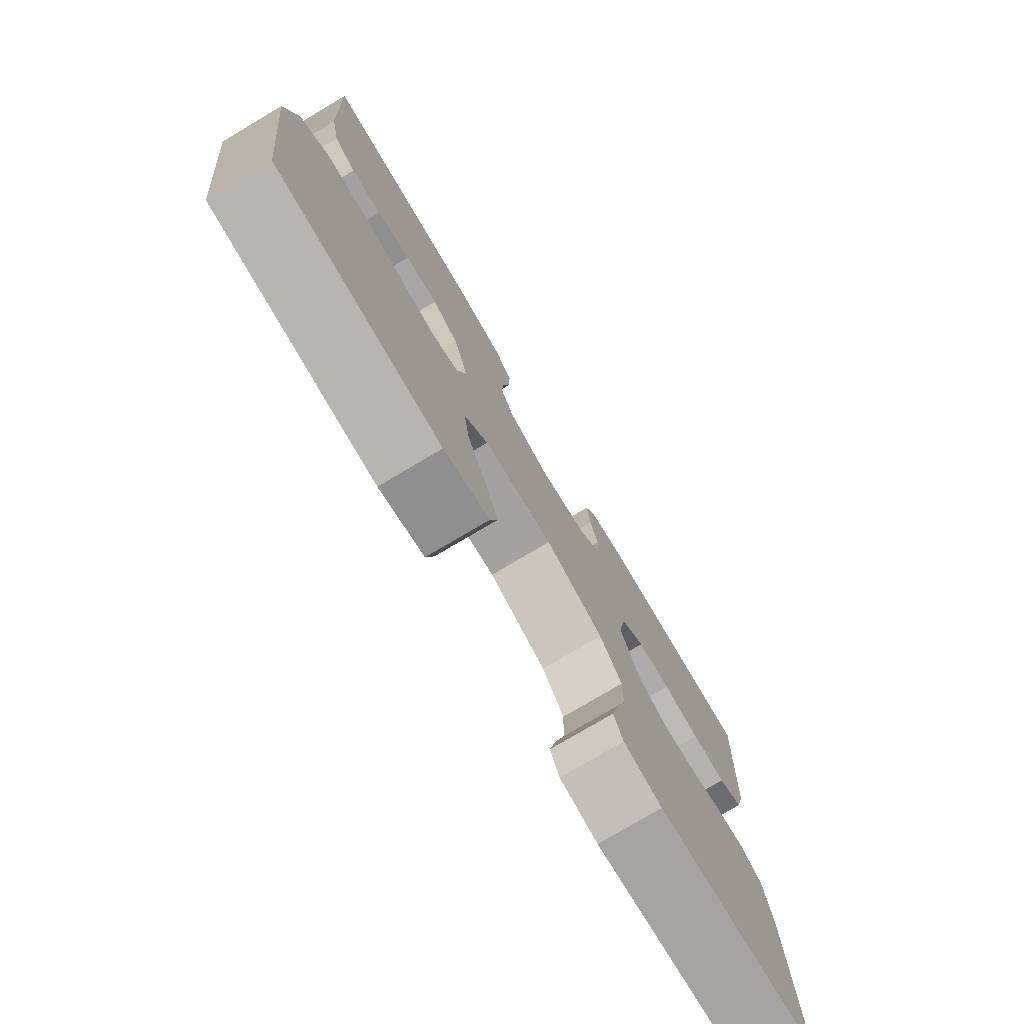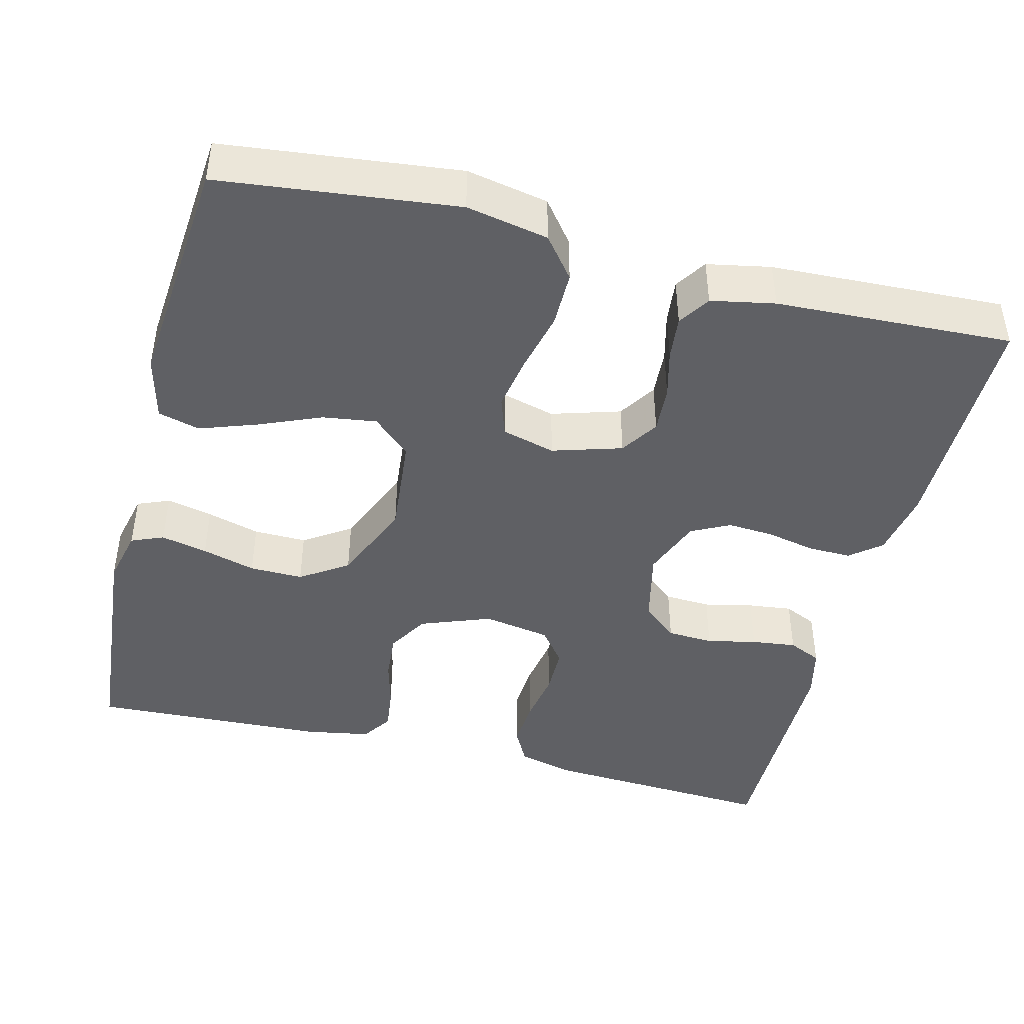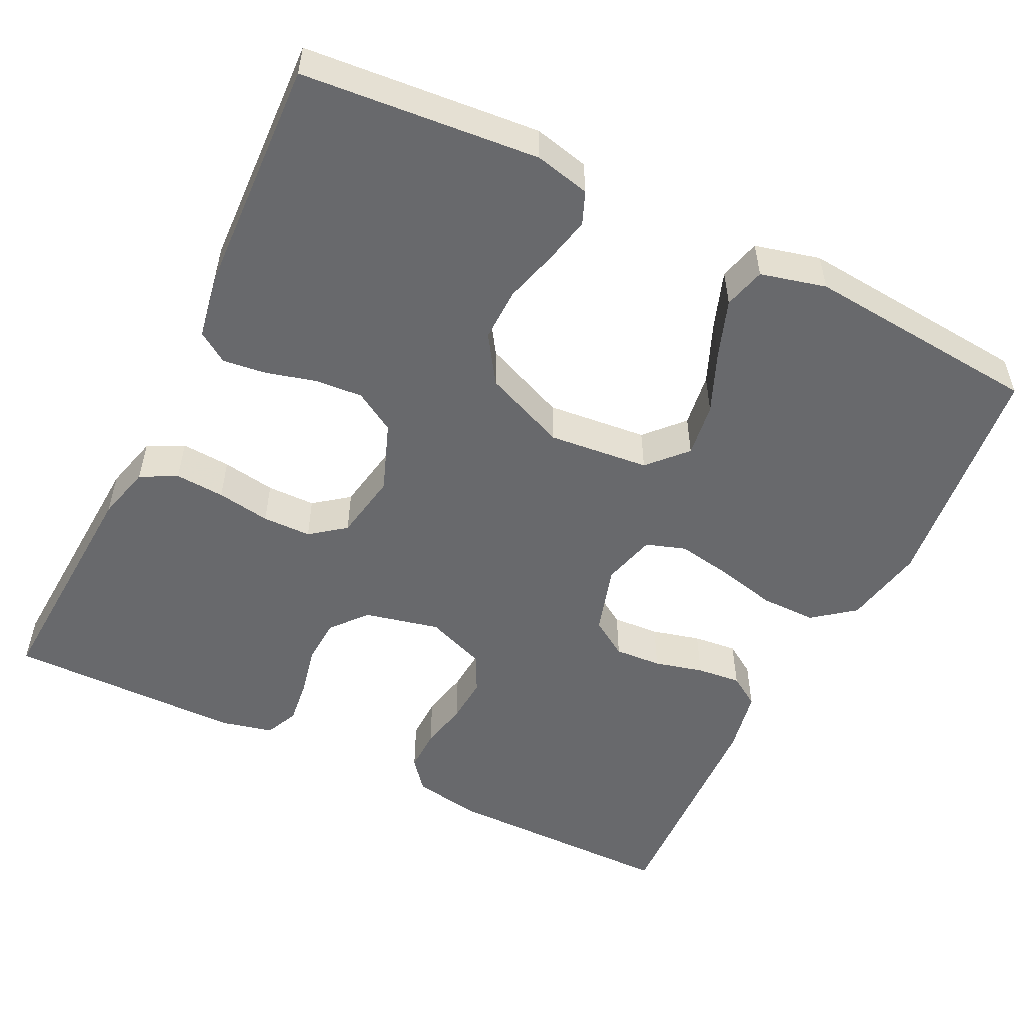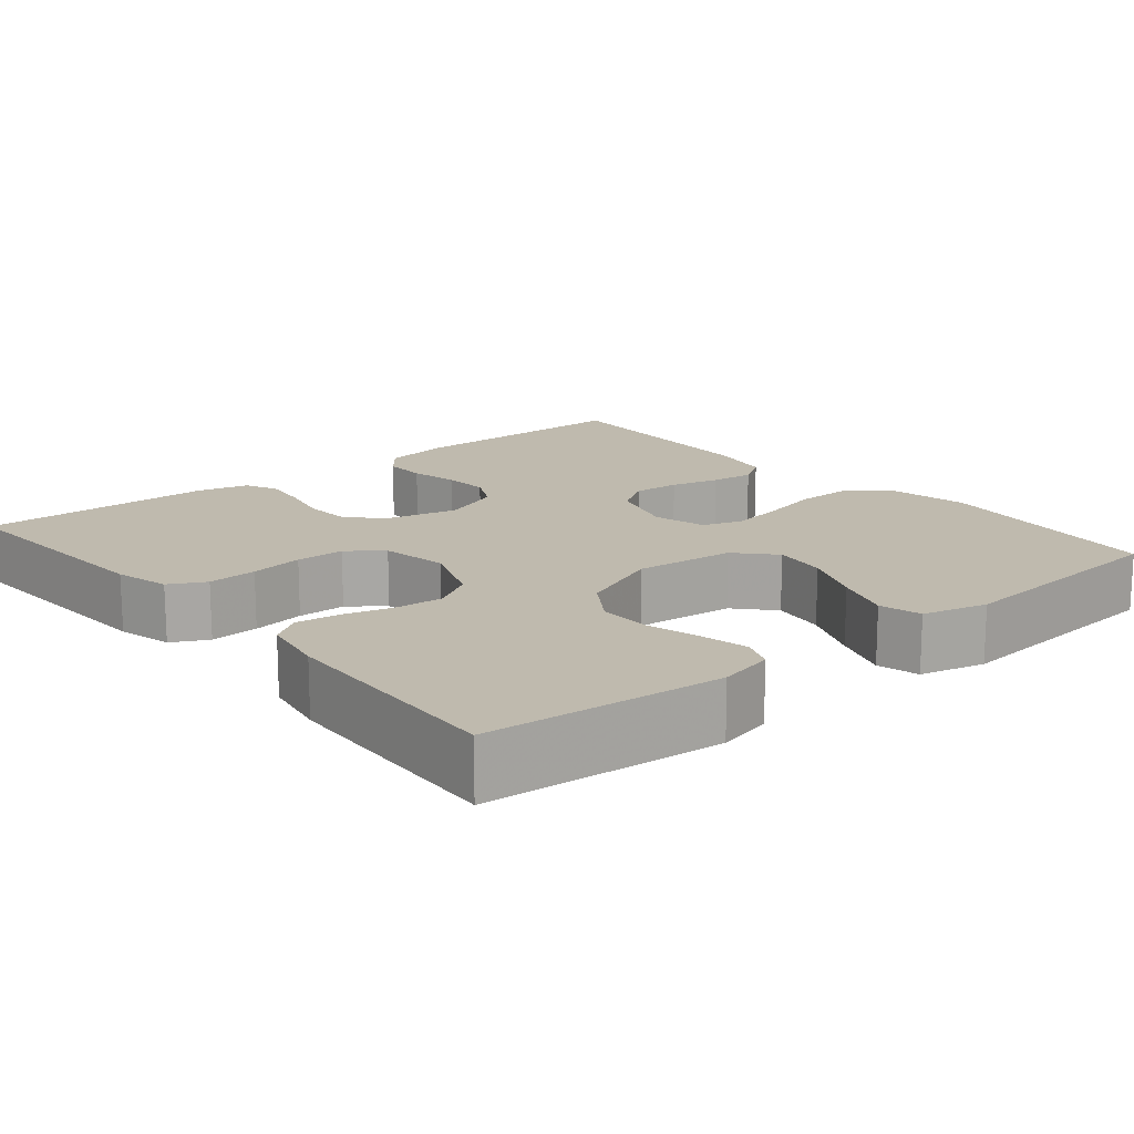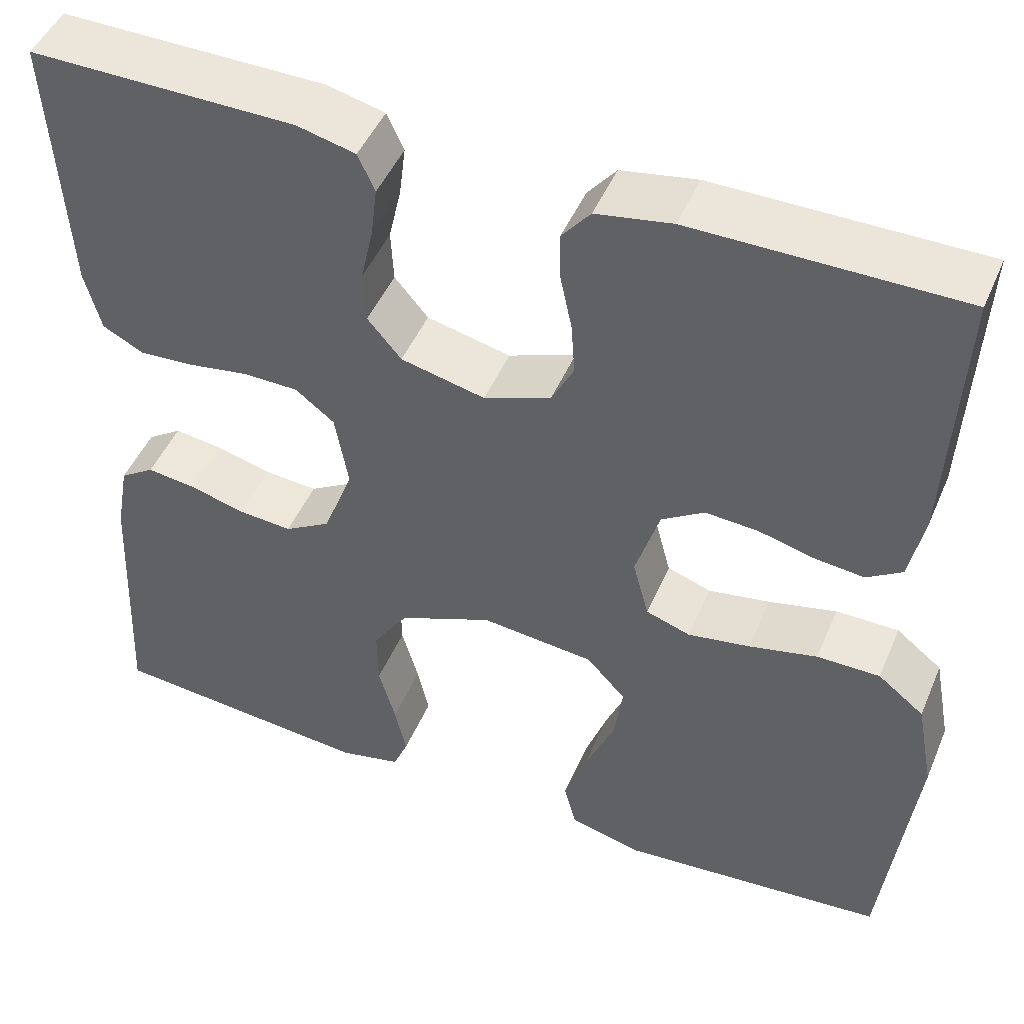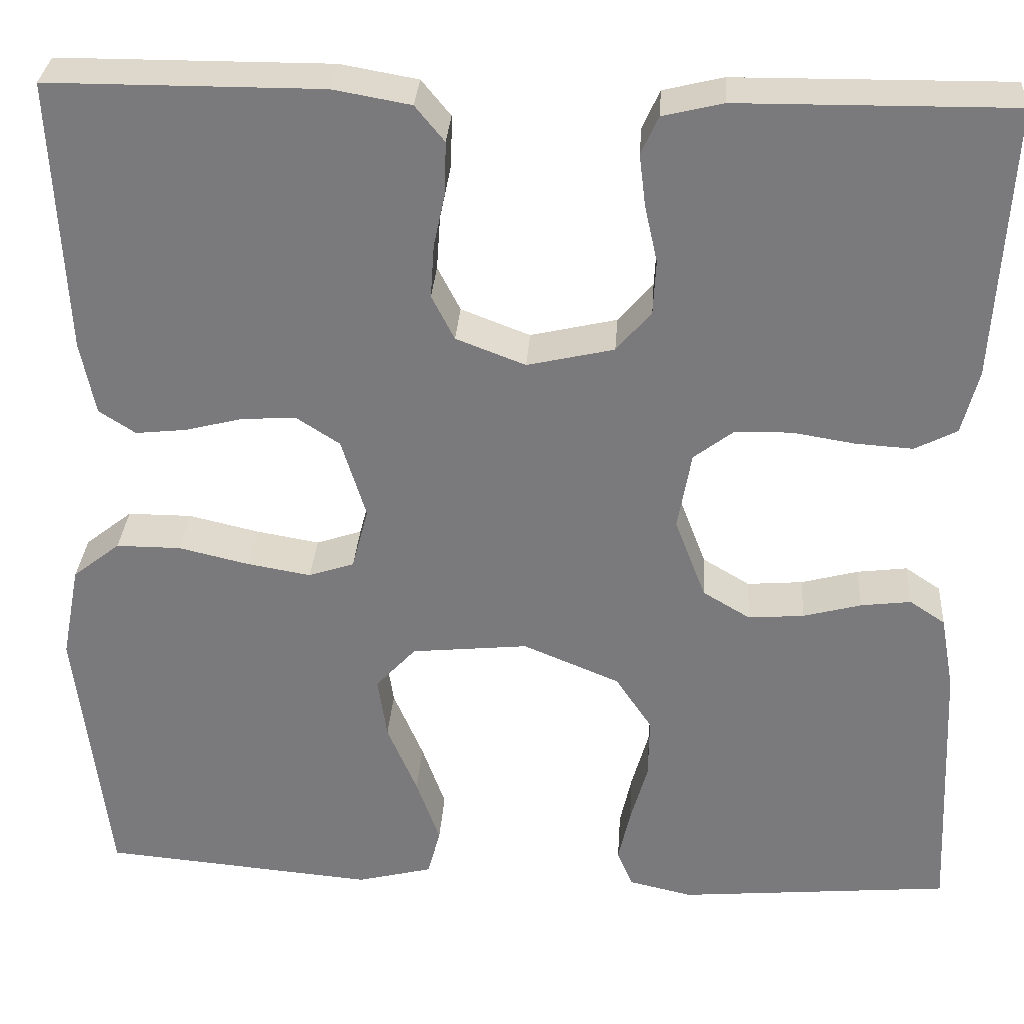
<metadata>
{"format":"obj","ext":"obj","renderer":"f3d","projection":"perspective","resolution":1024,"background":"white","views":[{"elev":-77.3,"azim":-59.4,"up":"+Z"},{"elev":-44.0,"azim":-104.3,"up":"+Y"},{"elev":-52.7,"azim":153.7,"up":"+Y"},{"elev":15.7,"azim":140.3,"up":"+Y"},{"elev":47.4,"azim":-157.5,"up":"+Z"},{"elev":31.3,"azim":3.9,"up":"+Z"}]}
</metadata>
<code>
v 0.5 0.07 -0.5
v 0.2 0.07 -0.527
v 0.13 0.07 -0.511
v 0.113 0.07 -0.47
v 0.126 0.07 -0.411
v 0.145 0.07 -0.343
v 0.146 0.07 -0.275
v 0.106 0.07 -0.215
v 0 0.07 -0.171
v -0.128 0.07 -0.184
v -0.172 0.07 -0.232
v -0.162 0.07 -0.301
v -0.129 0.07 -0.379
v -0.103 0.07 -0.452
v -0.117 0.07 -0.505
v -0.2 0.07 -0.526
v -0.5 0.07 -0.5
v -0.535 0.07 -0.2
v -0.515 0.07 -0.096
v -0.463 0.07 -0.055
v -0.392 0.07 -0.055
v -0.315 0.07 -0.073
v -0.245 0.07 -0.085
v -0.195 0.07 -0.068
v -0.177 0.07 0
v -0.204 0.07 0.088
v -0.252 0.07 0.119
v -0.312 0.07 0.115
v -0.374 0.07 0.099
v -0.43 0.07 0.093
v -0.47 0.07 0.119
v -0.486 0.07 0.2
v -0.5 0.07 0.5
v -0.2 0.07 0.501
v -0.115 0.07 0.486
v -0.083 0.07 0.447
v -0.084 0.07 0.392
v -0.097 0.07 0.33
v -0.101 0.07 0.271
v -0.076 0.07 0.222
v 0 0.07 0.193
v 0.095 0.07 0.215
v 0.133 0.07 0.26
v 0.136 0.07 0.319
v 0.122 0.07 0.382
v 0.115 0.07 0.439
v 0.134 0.07 0.481
v 0.2 0.07 0.497
v 0.5 0.07 0.5
v 0.483 0.07 0.2
v 0.465 0.07 0.13
v 0.419 0.07 0.106
v 0.356 0.07 0.11
v 0.288 0.07 0.121
v 0.226 0.07 0.12
v 0.182 0.07 0.086
v 0.167 0.07 0
v 0.201 0.07 -0.089
v 0.253 0.07 -0.12
v 0.314 0.07 -0.115
v 0.377 0.07 -0.098
v 0.432 0.07 -0.091
v 0.471 0.07 -0.117
v 0.486 0.07 -0.2
v 0.5 0 -0.5
v 0.2 0 -0.527
v 0.13 0 -0.511
v 0.113 0 -0.47
v 0.126 0 -0.411
v 0.145 0 -0.343
v 0.146 0 -0.275
v 0.106 0 -0.215
v 0 0 -0.171
v -0.128 0 -0.184
v -0.172 0 -0.232
v -0.162 0 -0.301
v -0.129 0 -0.379
v -0.103 0 -0.452
v -0.117 0 -0.505
v -0.2 0 -0.526
v -0.5 0 -0.5
v -0.535 0 -0.2
v -0.515 0 -0.096
v -0.463 0 -0.055
v -0.392 0 -0.055
v -0.315 0 -0.073
v -0.245 0 -0.085
v -0.195 0 -0.068
v -0.177 0 0
v -0.204 0 0.088
v -0.252 0 0.119
v -0.312 0 0.115
v -0.374 0 0.099
v -0.43 0 0.093
v -0.47 0 0.119
v -0.486 0 0.2
v -0.5 0 0.5
v -0.2 0 0.501
v -0.115 0 0.486
v -0.083 0 0.447
v -0.084 0 0.392
v -0.097 0 0.33
v -0.101 0 0.271
v -0.076 0 0.222
v 0 0 0.193
v 0.095 0 0.215
v 0.133 0 0.26
v 0.136 0 0.319
v 0.122 0 0.382
v 0.115 0 0.439
v 0.134 0 0.481
v 0.2 0 0.497
v 0.5 0 0.5
v 0.483 0 0.2
v 0.465 0 0.13
v 0.419 0 0.106
v 0.356 0 0.11
v 0.288 0 0.121
v 0.226 0 0.12
v 0.182 0 0.086
v 0.167 0 0
v 0.201 0 -0.089
v 0.253 0 -0.12
v 0.314 0 -0.115
v 0.377 0 -0.098
v 0.432 0 -0.091
v 0.471 0 -0.117
v 0.486 0 -0.2
f 4 5 6
f 3 4 6
f 2 3 6
f 1 2 6
f 64 1 6
f 63 64 6
f 62 63 6
f 61 62 6
f 60 61 6
f 59 60 6 7
f 58 59 7 8
f 57 58 8 9
f 56 57 9 10
f 52 53 54
f 51 52 54
f 50 51 54
f 49 50 54
f 48 49 54
f 47 48 54
f 46 47 54
f 45 46 54
f 44 45 54
f 43 44 54 55
f 42 43 55 56
f 36 37 38
f 35 36 38
f 34 35 38
f 33 34 38
f 32 33 38
f 31 32 38
f 30 31 38
f 29 30 38
f 28 29 38
f 27 28 38 39
f 26 27 39 40
f 20 21 22
f 19 20 22
f 18 19 22
f 17 18 22
f 16 17 22
f 15 16 22
f 14 15 22
f 13 14 22
f 12 13 22
f 11 12 22 23
f 10 11 23 24
f 10 24 25
f 56 10 25
f 42 56 25
f 41 42 25
f 25 26 40 41
f 70 69 68
f 70 68 67
f 70 67 66
f 70 66 65
f 70 65 128
f 70 128 127
f 70 127 126
f 70 126 125
f 70 125 124
f 71 70 124 123
f 72 71 123 122
f 73 72 122 121
f 74 73 121 120
f 118 117 116
f 118 116 115
f 118 115 114
f 118 114 113
f 118 113 112
f 118 112 111
f 118 111 110
f 118 110 109
f 118 109 108
f 119 118 108 107
f 120 119 107 106
f 102 101 100
f 102 100 99
f 102 99 98
f 102 98 97
f 102 97 96
f 102 96 95
f 102 95 94
f 102 94 93
f 102 93 92
f 103 102 92 91
f 104 103 91 90
f 86 85 84
f 86 84 83
f 86 83 82
f 86 82 81
f 86 81 80
f 86 80 79
f 86 79 78
f 86 78 77
f 86 77 76
f 87 86 76 75
f 88 87 75 74
f 89 88 74
f 89 74 120
f 89 120 106
f 89 106 105
f 105 104 90 89
f 1 65 66 2
f 2 66 67 3
f 3 67 68 4
f 4 68 69 5
f 5 69 70 6
f 6 70 71 7
f 7 71 72 8
f 8 72 73 9
f 9 73 74 10
f 10 74 75 11
f 11 75 76 12
f 12 76 77 13
f 13 77 78 14
f 14 78 79 15
f 15 79 80 16
f 16 80 81 17
f 17 81 82 18
f 18 82 83 19
f 19 83 84 20
f 20 84 85 21
f 21 85 86 22
f 22 86 87 23
f 23 87 88 24
f 24 88 89 25
f 25 89 90 26
f 26 90 91 27
f 27 91 92 28
f 28 92 93 29
f 29 93 94 30
f 30 94 95 31
f 31 95 96 32
f 32 96 97 33
f 33 97 98 34
f 34 98 99 35
f 35 99 100 36
f 36 100 101 37
f 37 101 102 38
f 38 102 103 39
f 39 103 104 40
f 40 104 105 41
f 41 105 106 42
f 42 106 107 43
f 43 107 108 44
f 44 108 109 45
f 45 109 110 46
f 46 110 111 47
f 47 111 112 48
f 48 112 113 49
f 49 113 114 50
f 50 114 115 51
f 51 115 116 52
f 52 116 117 53
f 53 117 118 54
f 54 118 119 55
f 55 119 120 56
f 56 120 121 57
f 57 121 122 58
f 58 122 123 59
f 59 123 124 60
f 60 124 125 61
f 61 125 126 62
f 62 126 127 63
f 63 127 128 64
f 64 128 65 1

</code>
